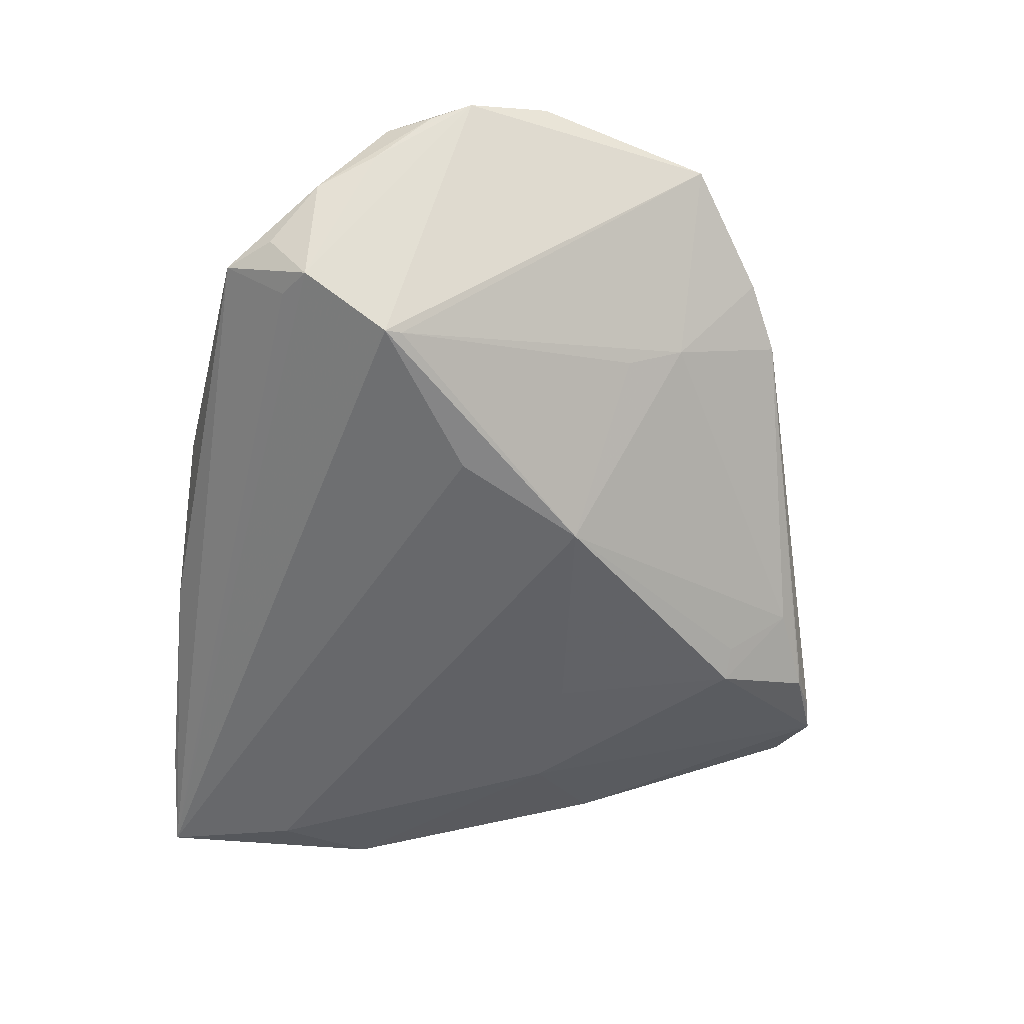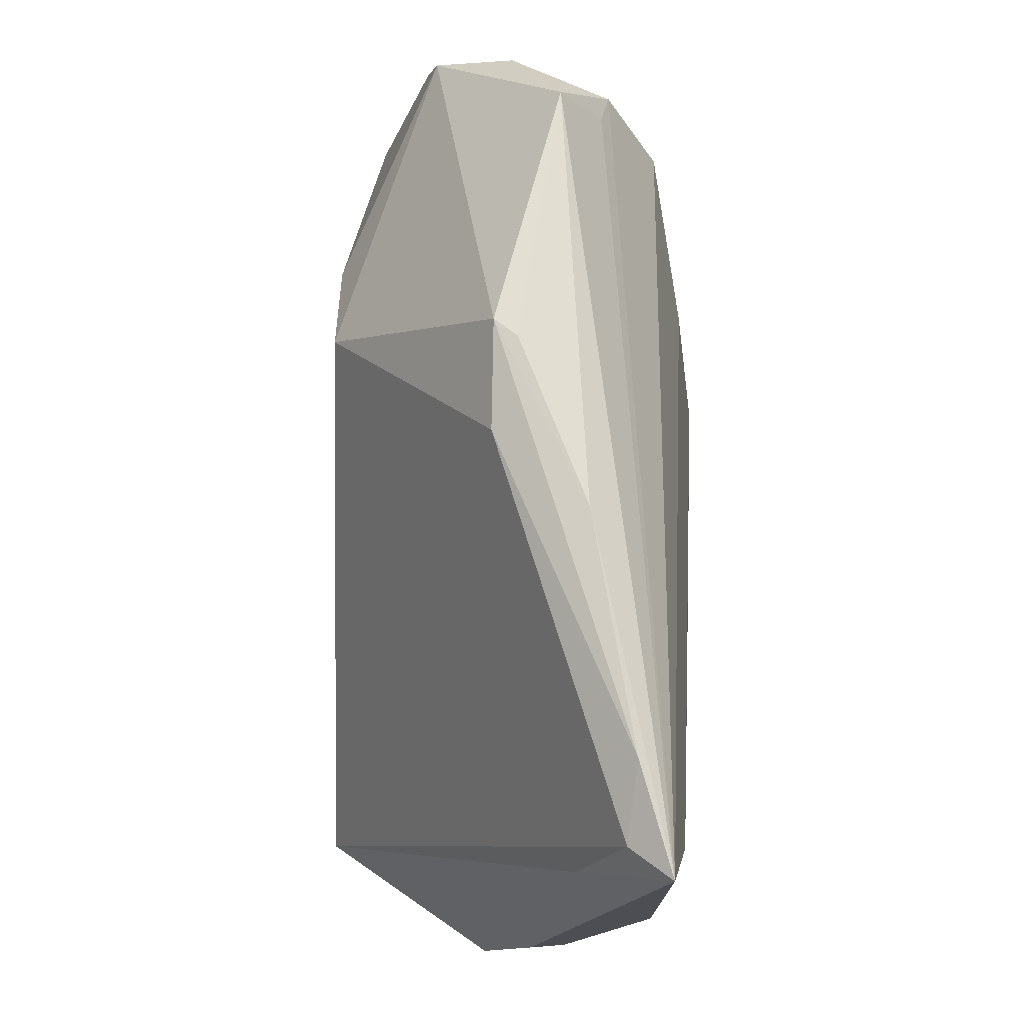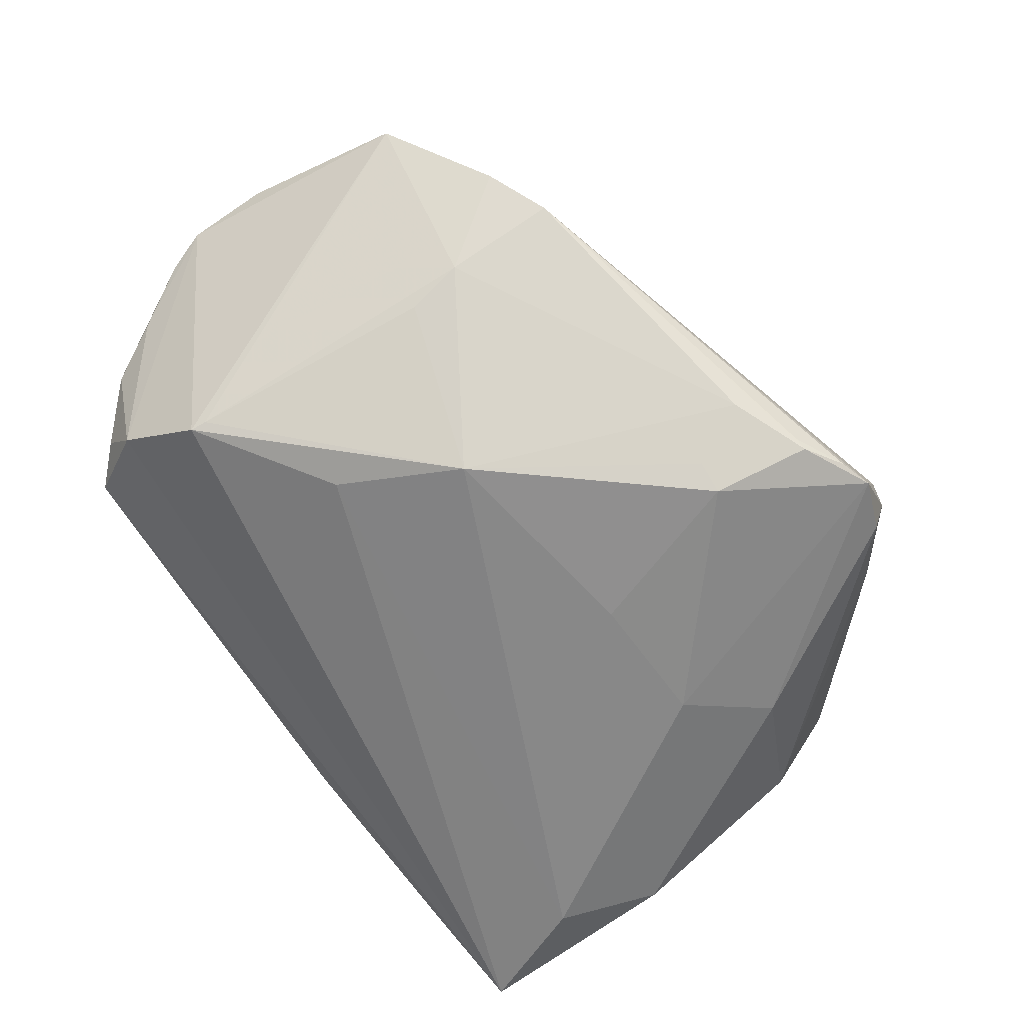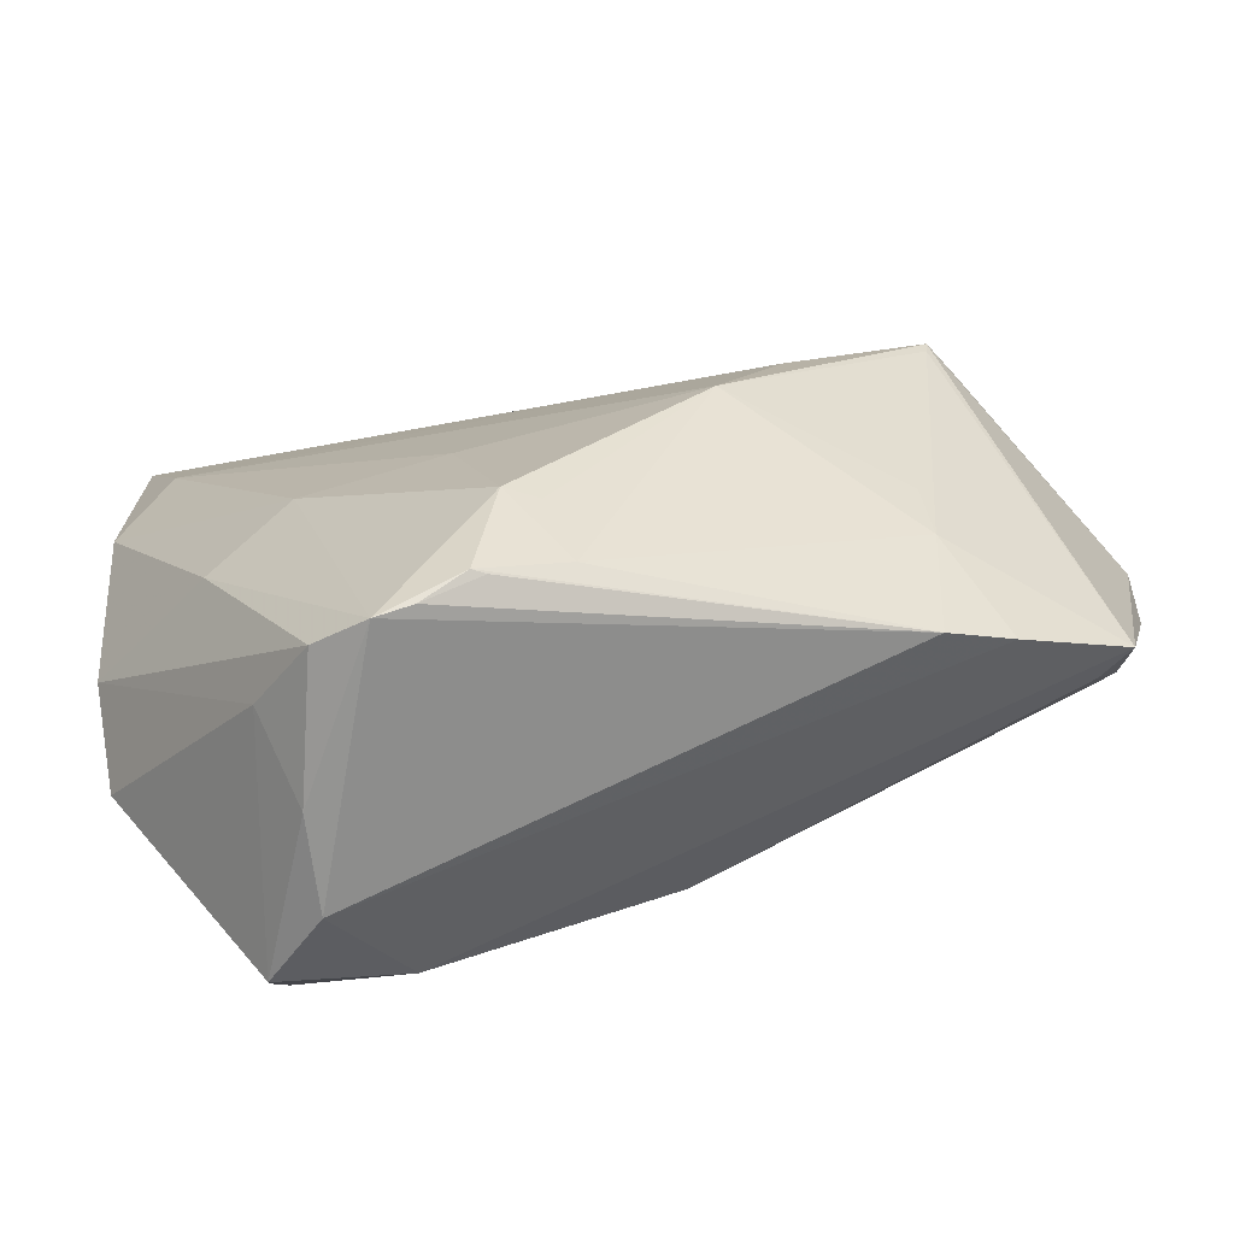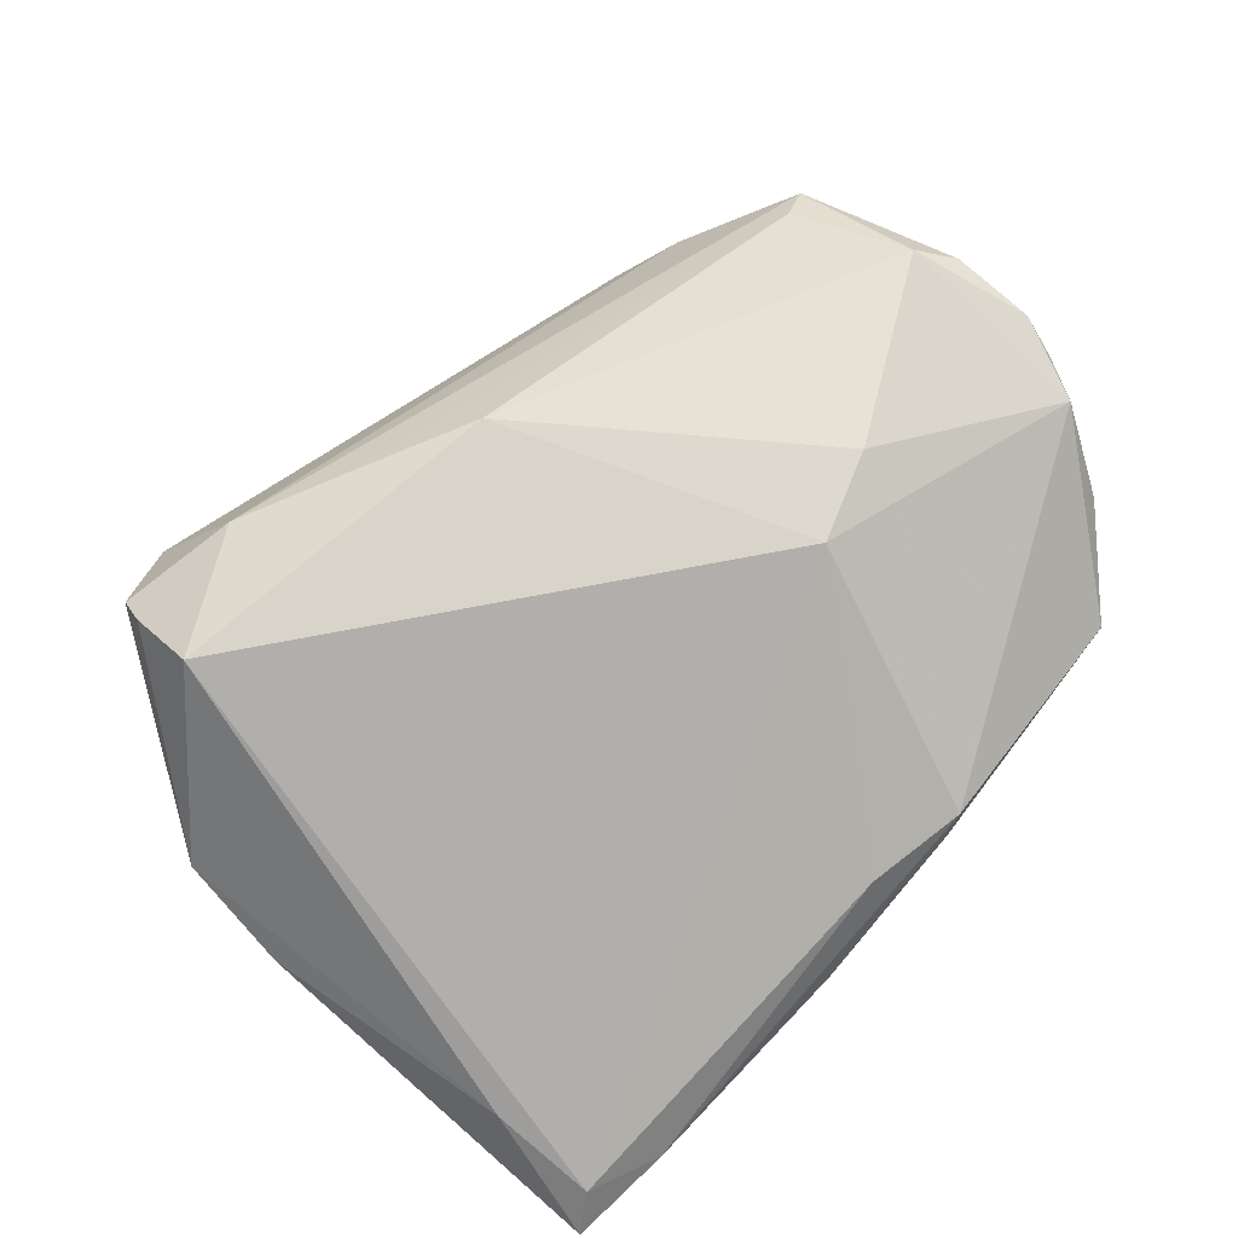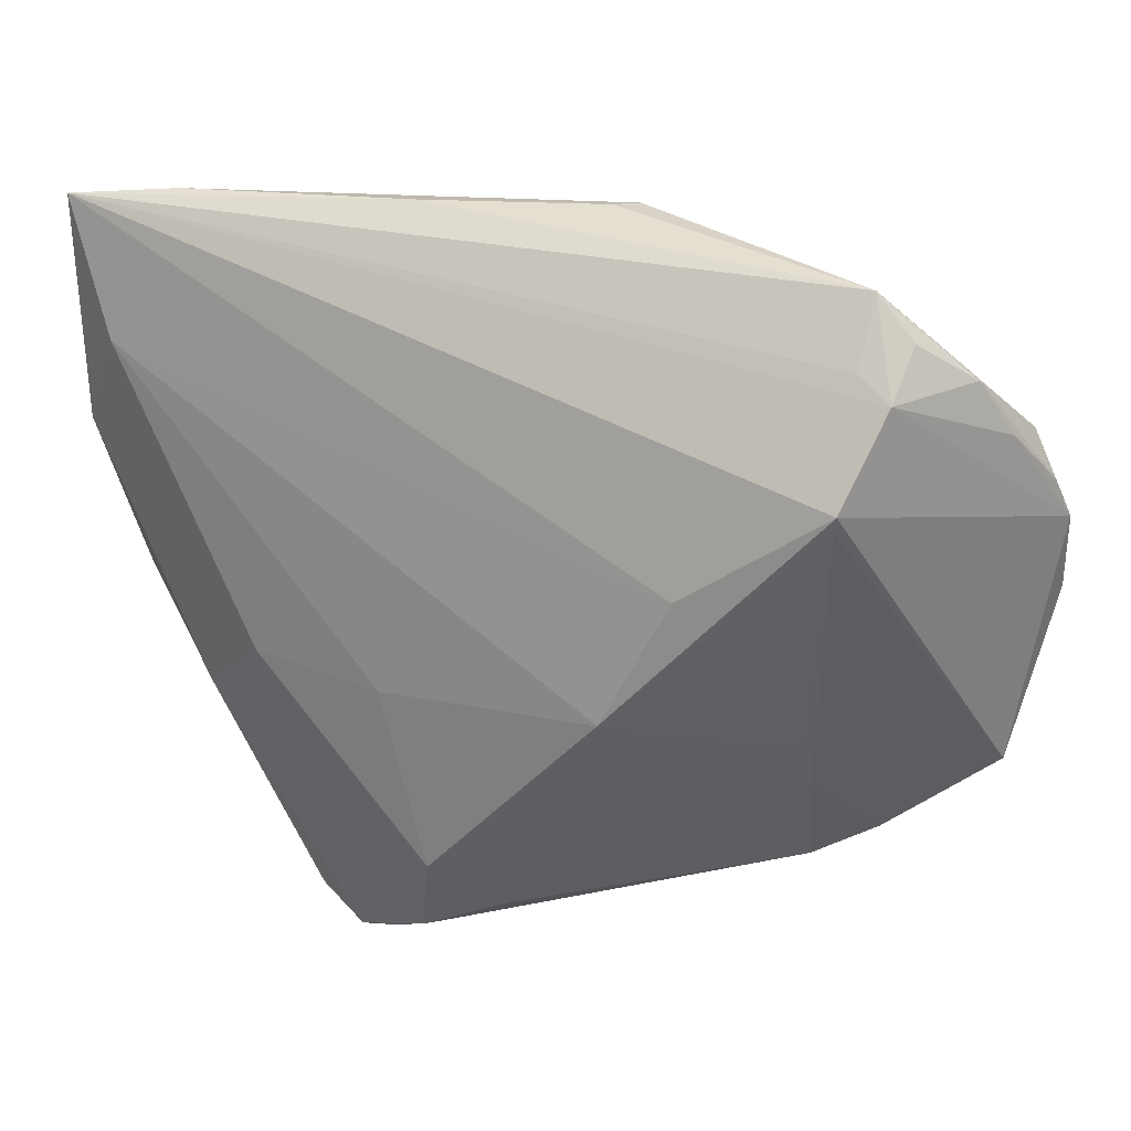
<metadata>
{"format":"obj","ext":"obj","renderer":"f3d","projection":"perspective","resolution":1024,"background":"white","views":[{"elev":-47.3,"azim":-98.3,"up":"+Z"},{"elev":71.9,"azim":94.8,"up":"+Y"},{"elev":-63.7,"azim":-52.4,"up":"+Z"},{"elev":-73.4,"azim":-163.2,"up":"+Y"},{"elev":68.9,"azim":132.7,"up":"+Z"},{"elev":25.9,"azim":-149.1,"up":"+Y"}]}
</metadata>
<code>
v 0.04861 0.01374 -0.01886
v -0.0498 0.003137 0.01677
v 0.04951 -0.006964 -0.01017
v -0.04952 0.01673 0.01243
v 0.02532 -0.007195 -0.02212
v 0.04852 0.03919 -0.01973
v 0.05008 -0.01421 -0.0009804
v -0.04404 0.02909 0.003683
v 0.0128 -0.02586 0.01983
v 0.03764 -0.02373 0.01881
v 0.04523 0.03718 -0.01502
v -0.005511 0.04141 -0.0001271
v 0.05074 -0.002092 -0.006356
v -0.04679 0.02281 0.007064
v 0.04277 0.02452 -0.02143
v 0.02749 -0.03889 -0.002121
v -0.03176 -0.0157 -0.003603
v -0.03604 0.03173 -0.00689
v -0.04585 -0.0002817 0.01979
v 0.01606 -0.04141 -0.01762
v 0.01217 -0.0404 -0.01746
v 0.004131 0.03917 0.001764
v 0.04627 0.02566 -0.01033
v -0.04671 -0.01608 0.01217
v 0.02411 -0.03139 0.01802
v -0.001135 -0.03428 -0.01546
v -0.007294 0.04115 0.002502
v 0.003934 -0.02746 -0.02212
v -0.01601 -0.005192 -0.02061
v 0.02966 -0.03345 -0.01108
v -0.05074 0.01222 0.0144
v -0.03151 -0.009436 -0.006481
v -0.03983 0.02942 -0.007514
v 0.000716 -0.02761 -0.02005
v -0.04275 -0.01453 0.01464
v 0.02914 -0.03826 0.0079
v 0.02228 -0.03875 -0.01622
v -0.02389 0.01146 0.0221
v -0.03948 0.03378 -0.001887
v -0.03748 0.01982 -0.01333
v -0.02267 0.009014 -0.0179
v -0.0003821 -0.0191 0.02212
v 0.01213 0.04141 -0.008818
v 0.006023 -0.03783 -0.01754
v 0.03727 -0.03181 0.01492
v -0.03716 0.01797 -0.01297
v 0.009574 -0.00775 -0.02212
v 0.0371 0.04038 -0.0154
v -0.04683 0.02164 0.0127
v 0.03662 -0.03461 0.01367
v 0.007288 -0.03803 -0.01846
v -0.03538 0.03843 -0.002305
v -0.03599 -0.02431 0.005479
v -0.02968 -0.0278 0.001813
v 0.03432 -0.01485 -0.01894
v -0.01379 0.01524 0.02159
f 6 40 33
f 33 40 31
f 31 14 33
f 27 49 56
f 52 49 27
f 41 40 6
f 41 29 40
f 40 29 46
f 7 3 13
f 13 23 7
f 6 23 13
f 55 5 1
f 1 3 55
f 6 13 1
f 1 13 3
f 15 41 6
f 29 41 15
f 6 1 15
f 15 1 5
f 28 29 47
f 47 5 28
f 29 15 47
f 47 15 5
f 28 5 20
f 20 5 55
f 30 3 7
f 18 52 6
f 6 33 18
f 18 33 52
f 52 33 39
f 4 14 31
f 31 49 4
f 22 27 56
f 6 52 43
f 25 53 36
f 53 25 24
f 24 25 35
f 40 46 24
f 31 40 24
f 24 2 31
f 24 17 53
f 46 17 24
f 32 46 29
f 29 17 32
f 32 17 46
f 36 20 16
f 28 20 51
f 14 4 8
f 8 4 49
f 8 33 14
f 8 39 33
f 8 49 52
f 52 39 8
f 11 23 6
f 11 22 56
f 6 43 48
f 48 43 27
f 27 22 48
f 48 11 6
f 22 11 48
f 52 27 12
f 12 43 52
f 27 43 12
f 50 25 36
f 36 16 50
f 50 30 7
f 50 16 30
f 10 11 56
f 23 11 10
f 7 23 10
f 31 2 19
f 19 49 31
f 19 24 35
f 2 24 19
f 37 16 20
f 30 16 37
f 37 20 55
f 55 3 37
f 3 30 37
f 36 53 54
f 54 20 36
f 53 17 54
f 25 50 45
f 45 10 25
f 45 50 7
f 7 10 45
f 42 19 35
f 25 10 42
f 42 10 56
f 21 51 20
f 20 54 21
f 28 51 26
f 51 54 26
f 26 54 17
f 26 17 29
f 35 25 9
f 9 42 35
f 25 42 9
f 38 42 56
f 19 42 38
f 56 49 38
f 49 19 38
f 44 54 51
f 51 21 44
f 44 21 54
f 34 29 28
f 28 26 34
f 34 26 29

</code>
